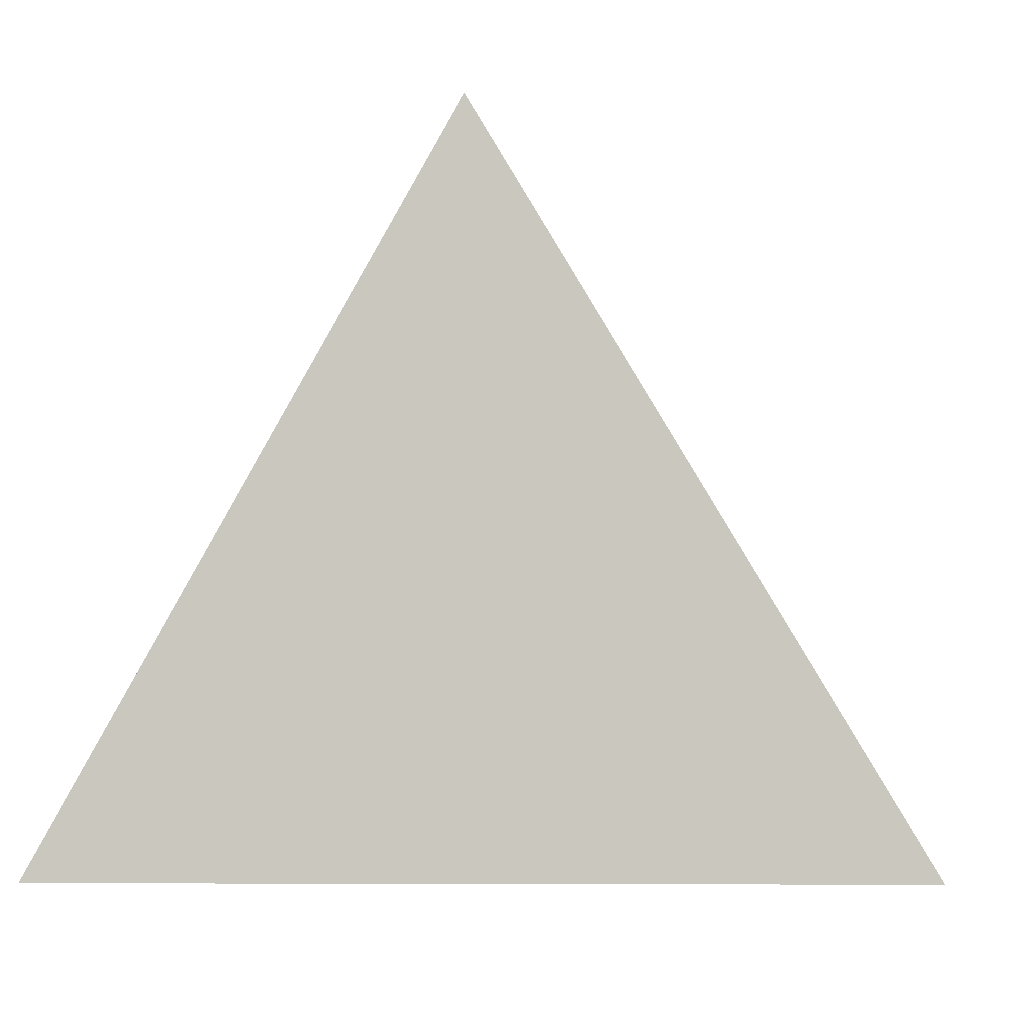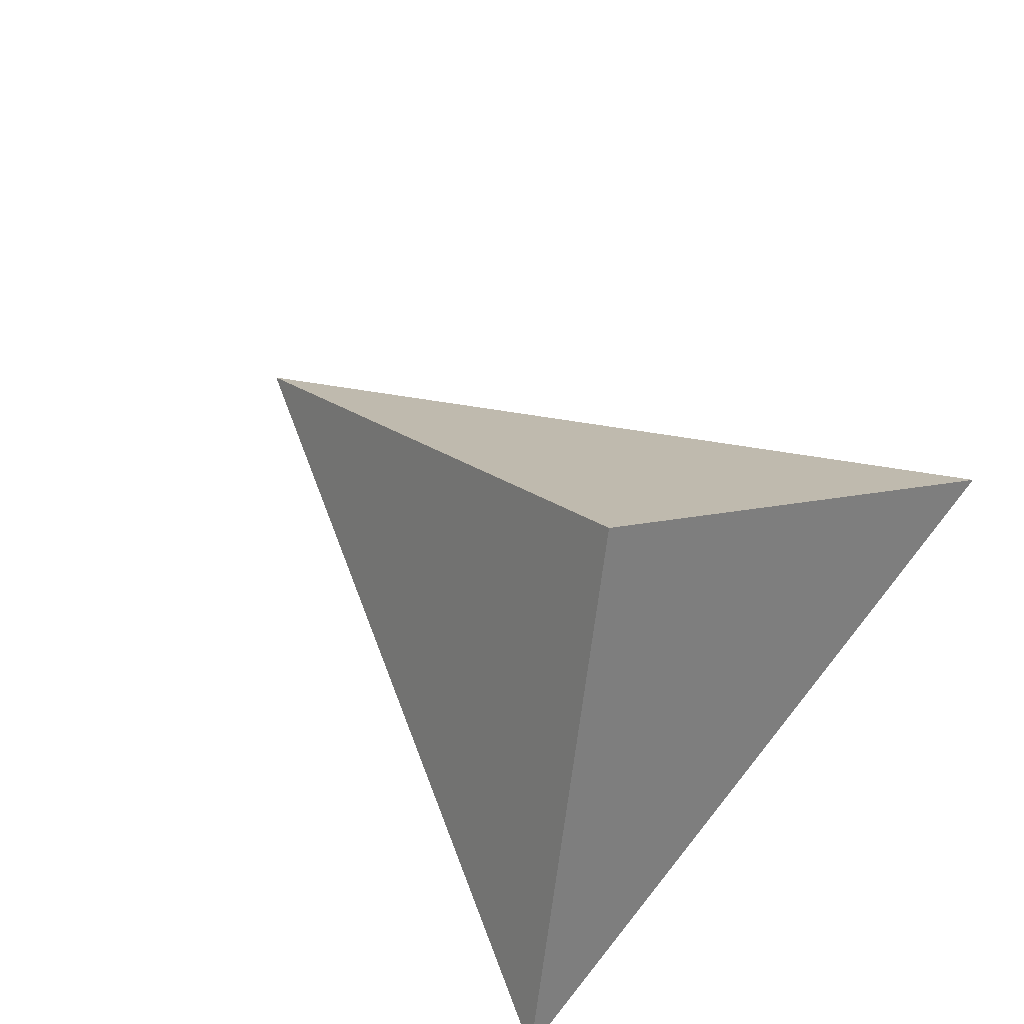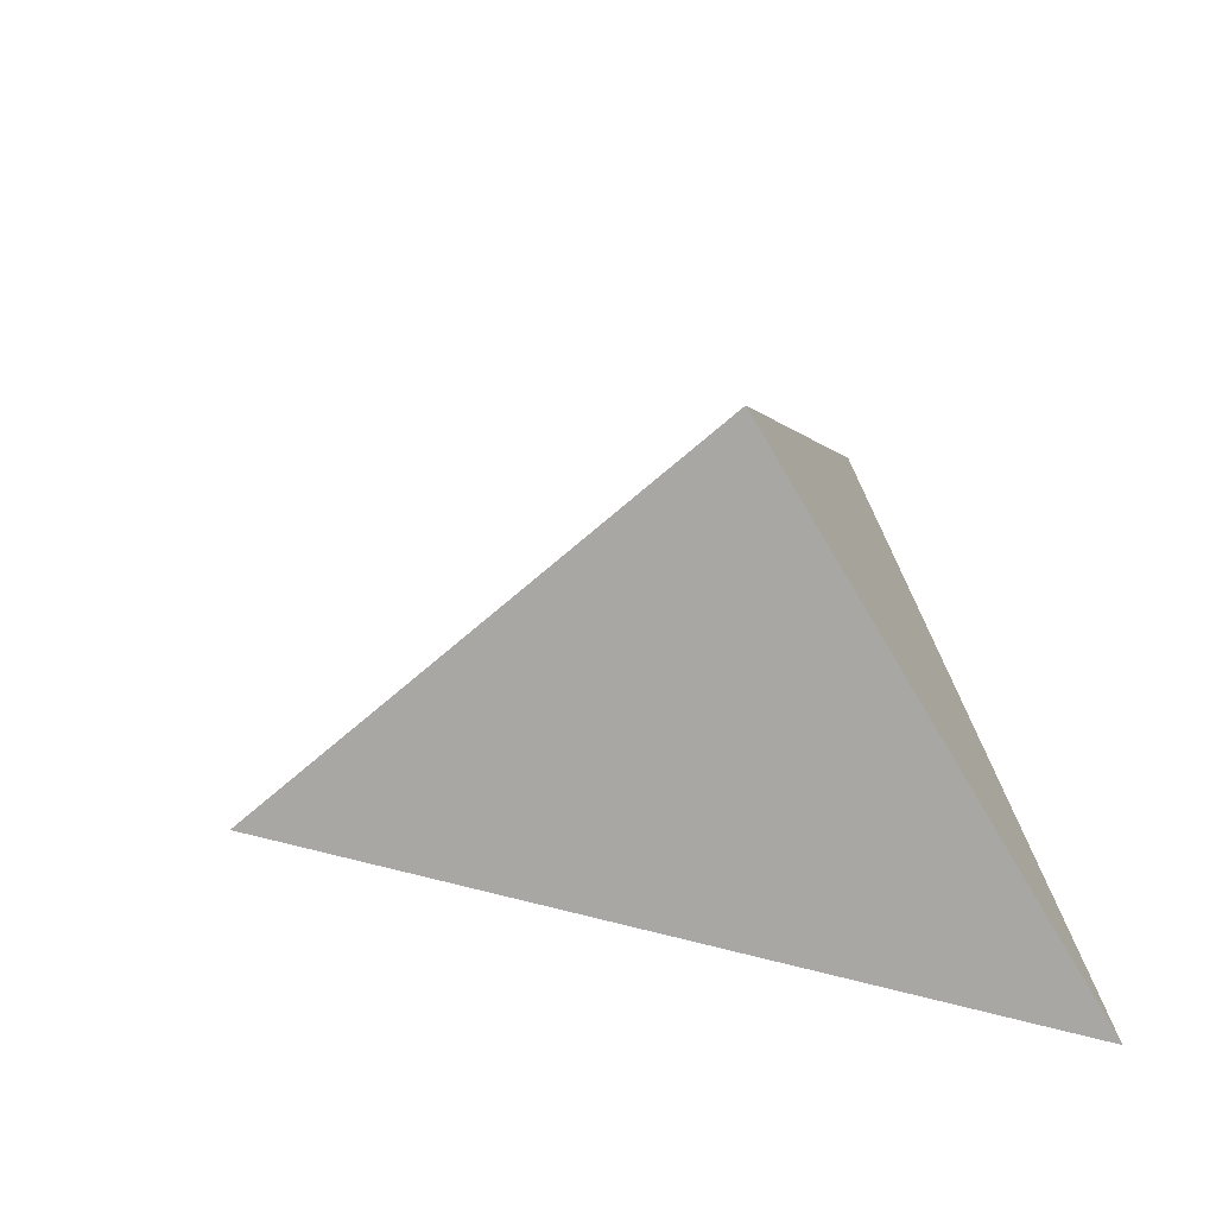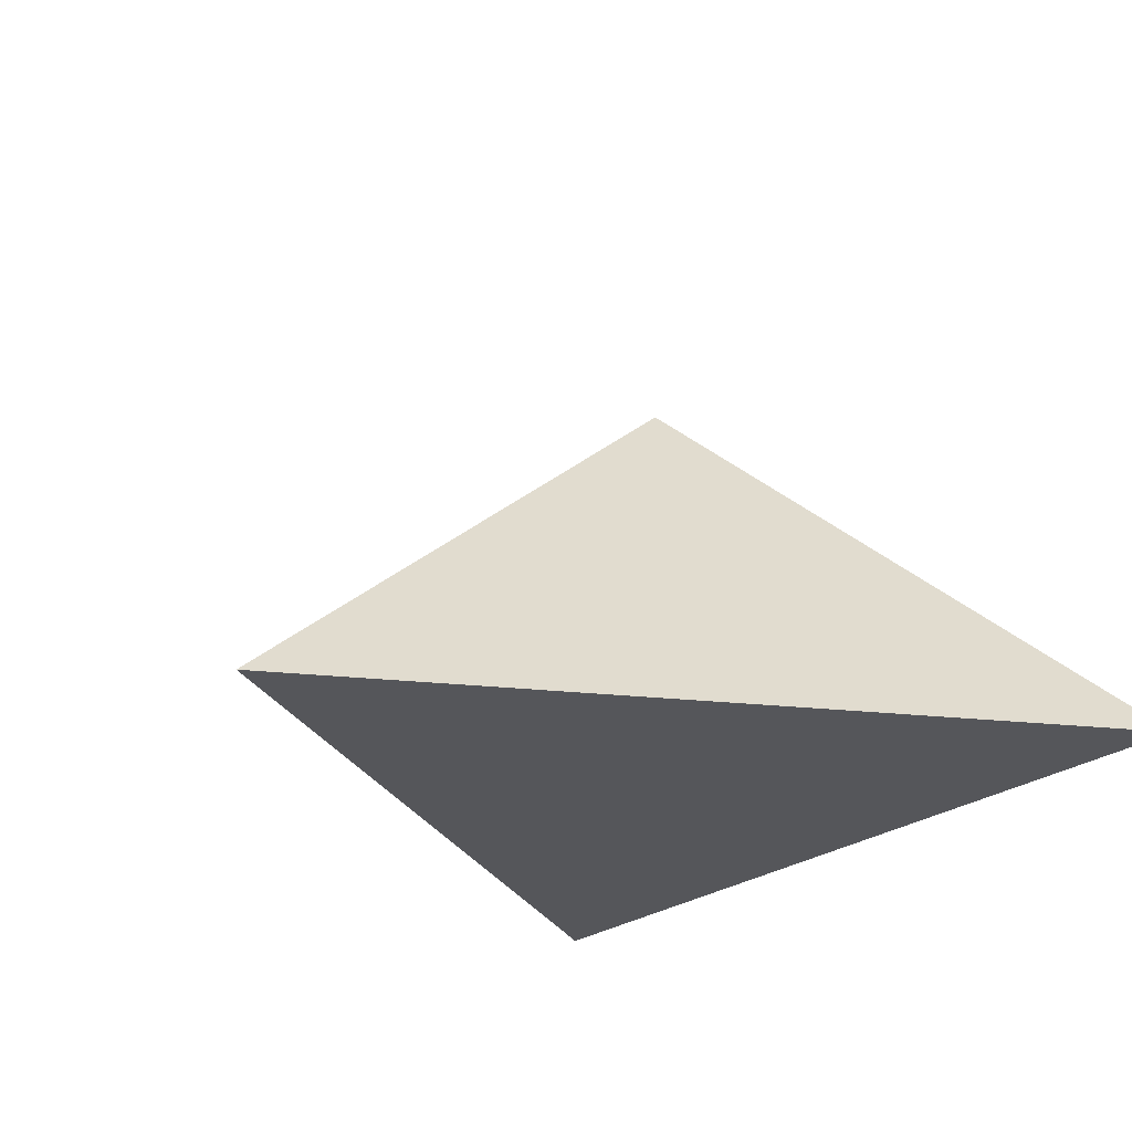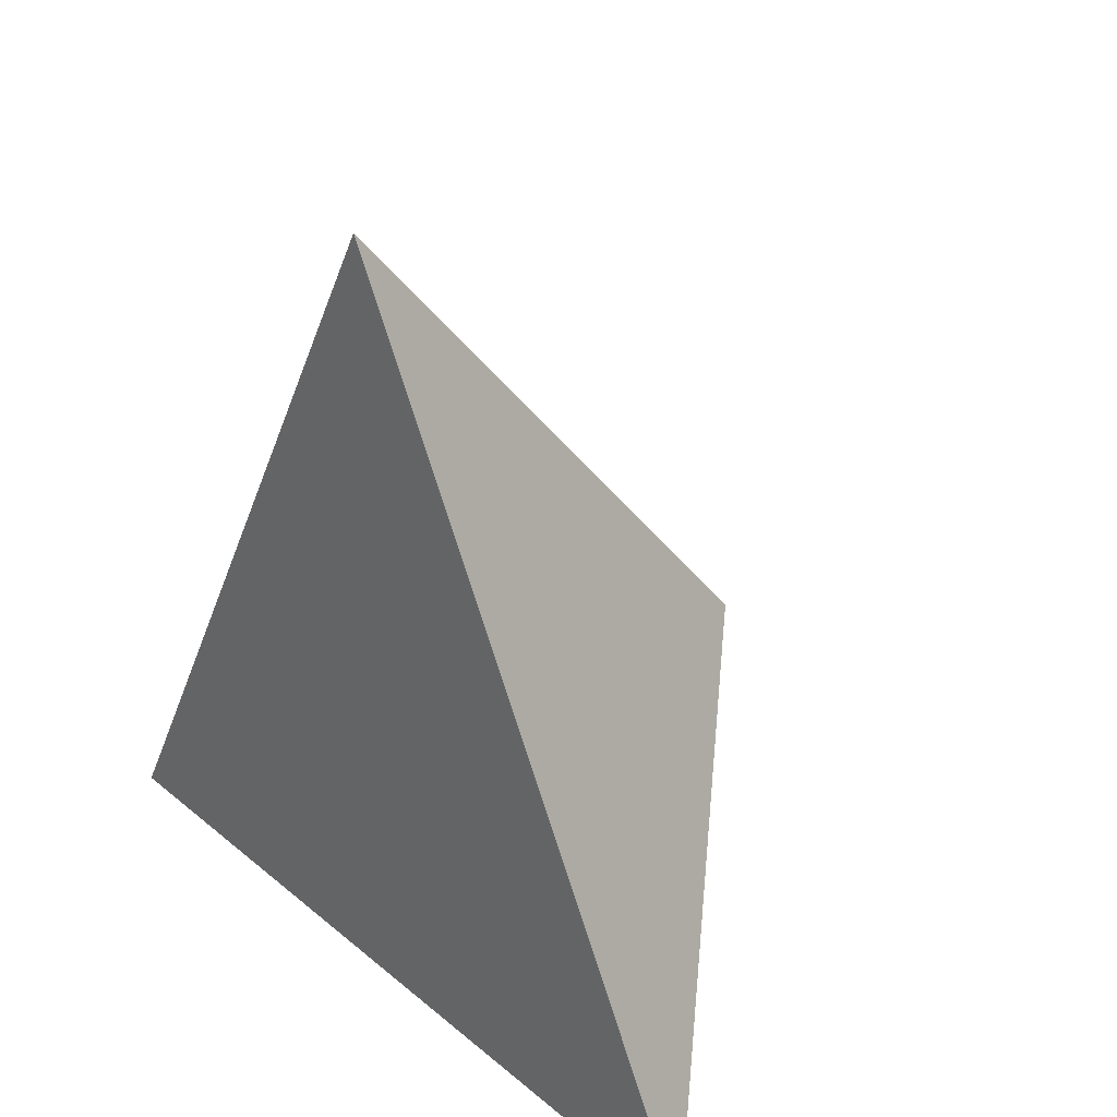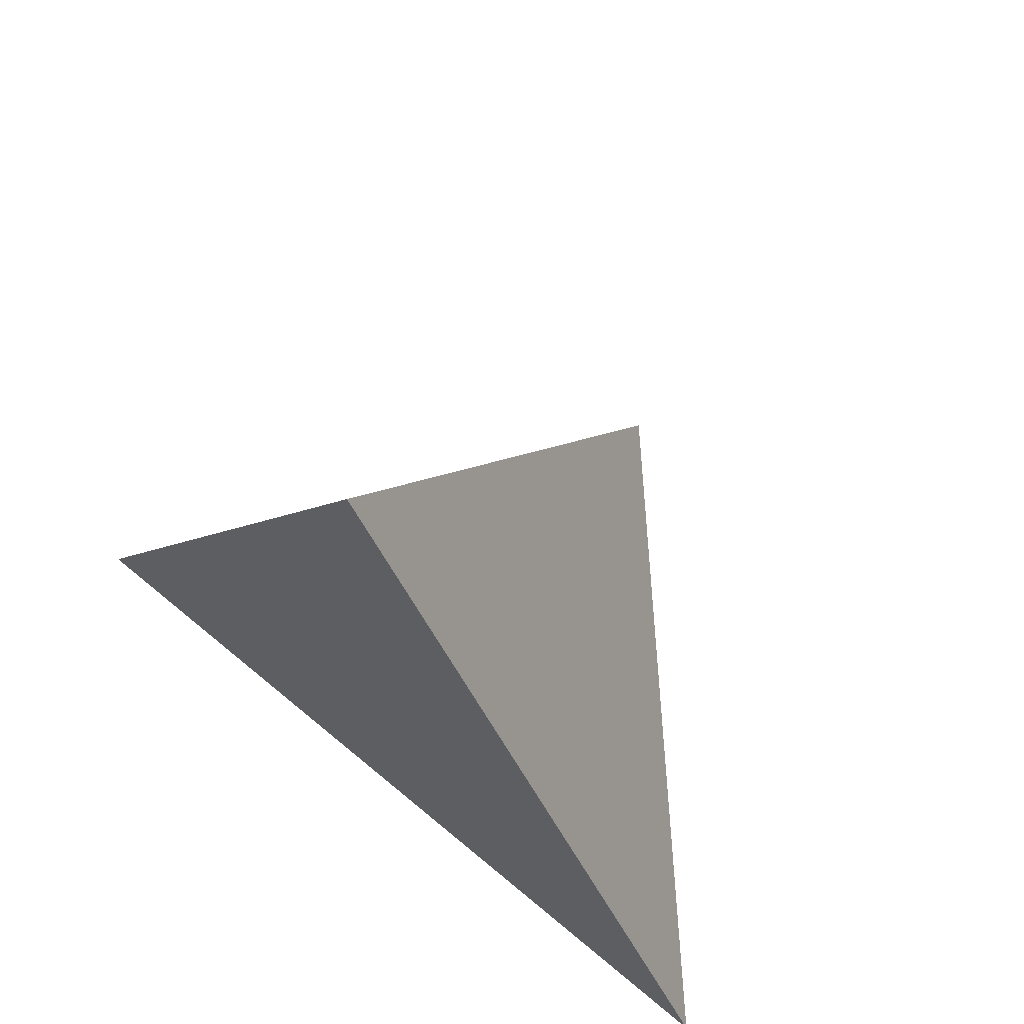
<metadata>
{"format":"obj","ext":"obj","renderer":"f3d","projection":"perspective","resolution":1024,"background":"white","views":[{"elev":-8.7,"azim":12.2,"up":"+Z"},{"elev":74.1,"azim":128.8,"up":"+Y"},{"elev":41.5,"azim":77.7,"up":"+Y"},{"elev":-25.8,"azim":50.2,"up":"+Y"},{"elev":27.9,"azim":51.2,"up":"+Z"},{"elev":64.7,"azim":40.3,"up":"+Z"}]}
</metadata>
<code>
v 0 0.866 0
v 0 0 1
v -0.866 0 -0.5
v 0.866 0 -0.5
f -3 -2 -1
f -4 -2 -1
f -4 -3 -1
f -4 -2 -3

</code>
